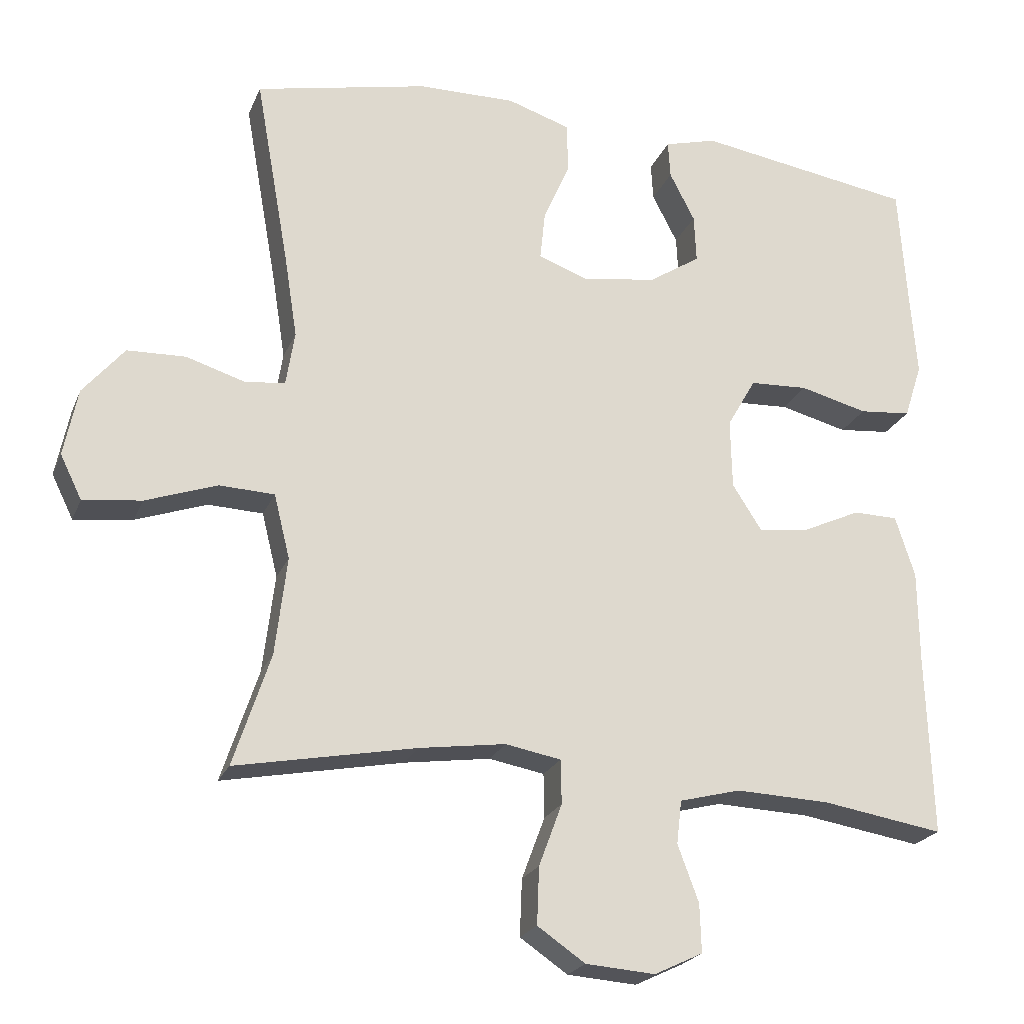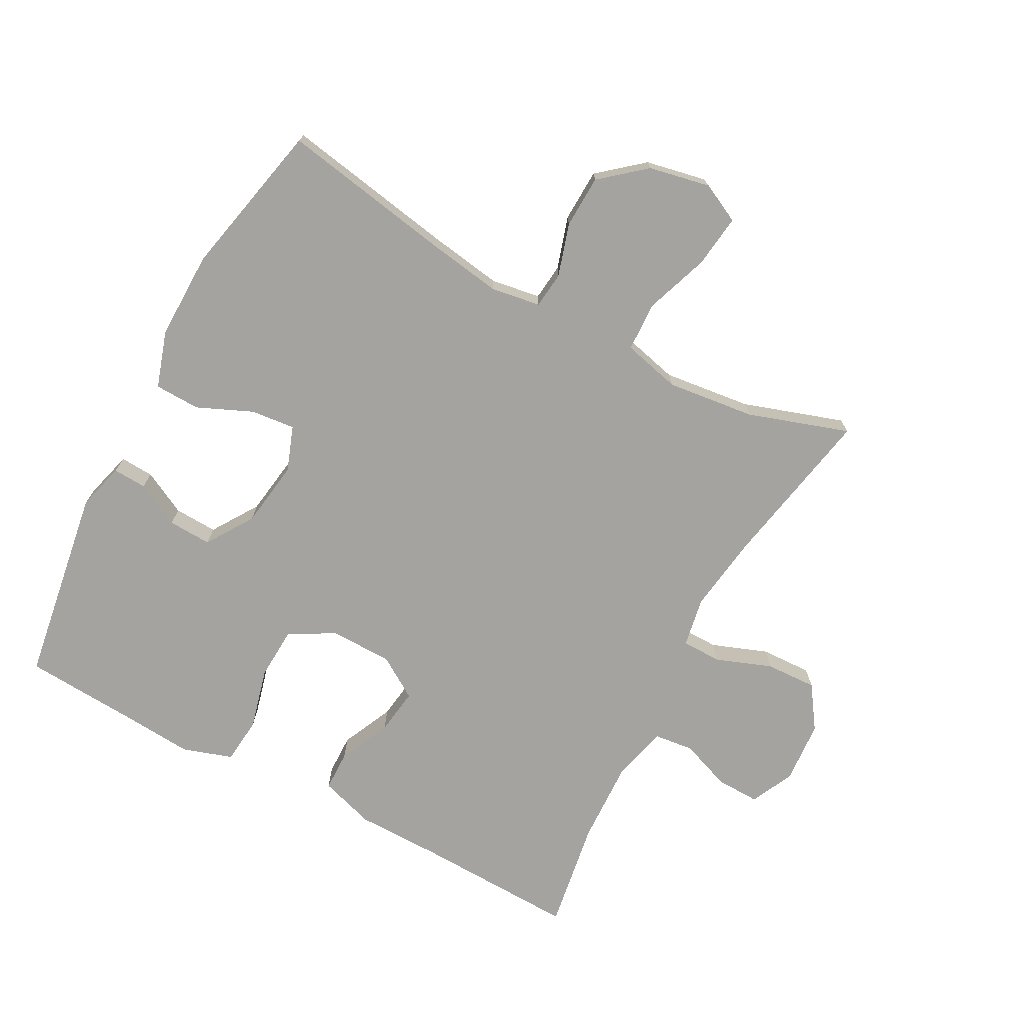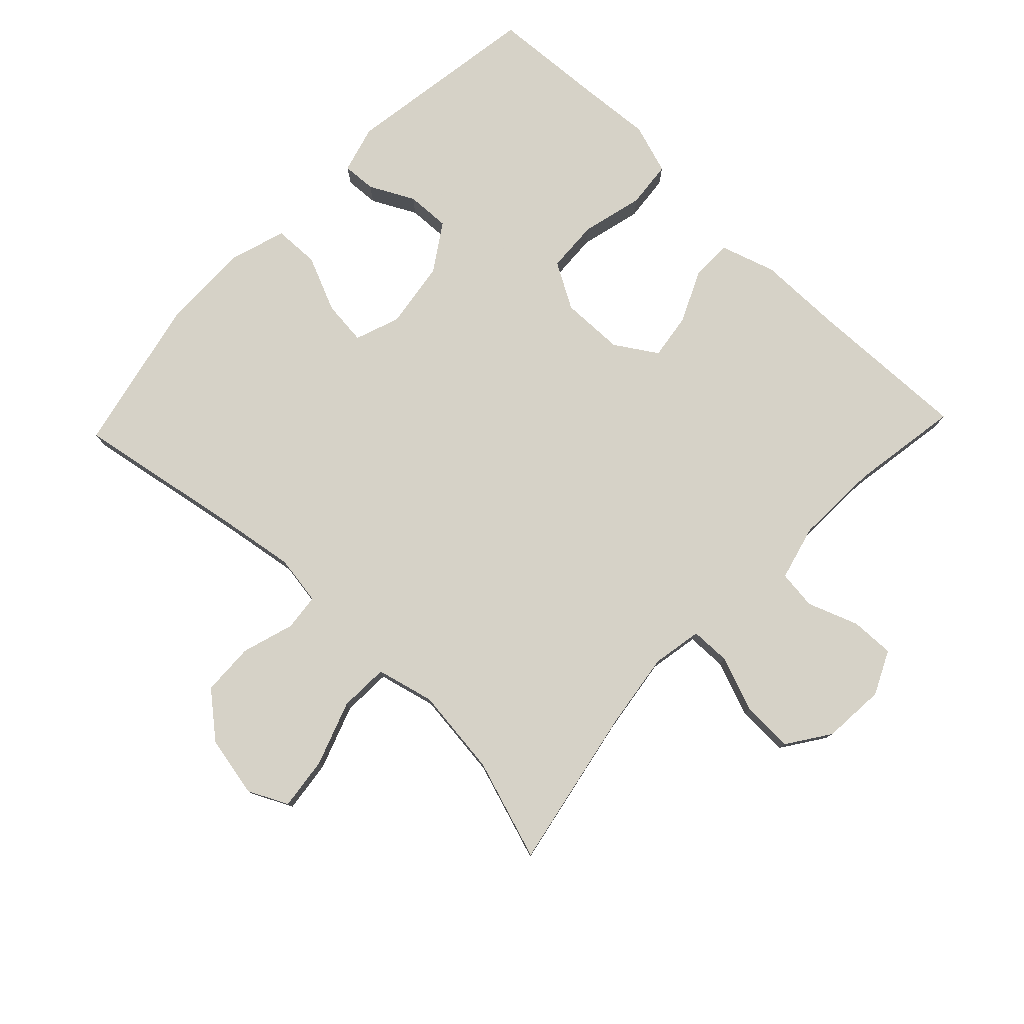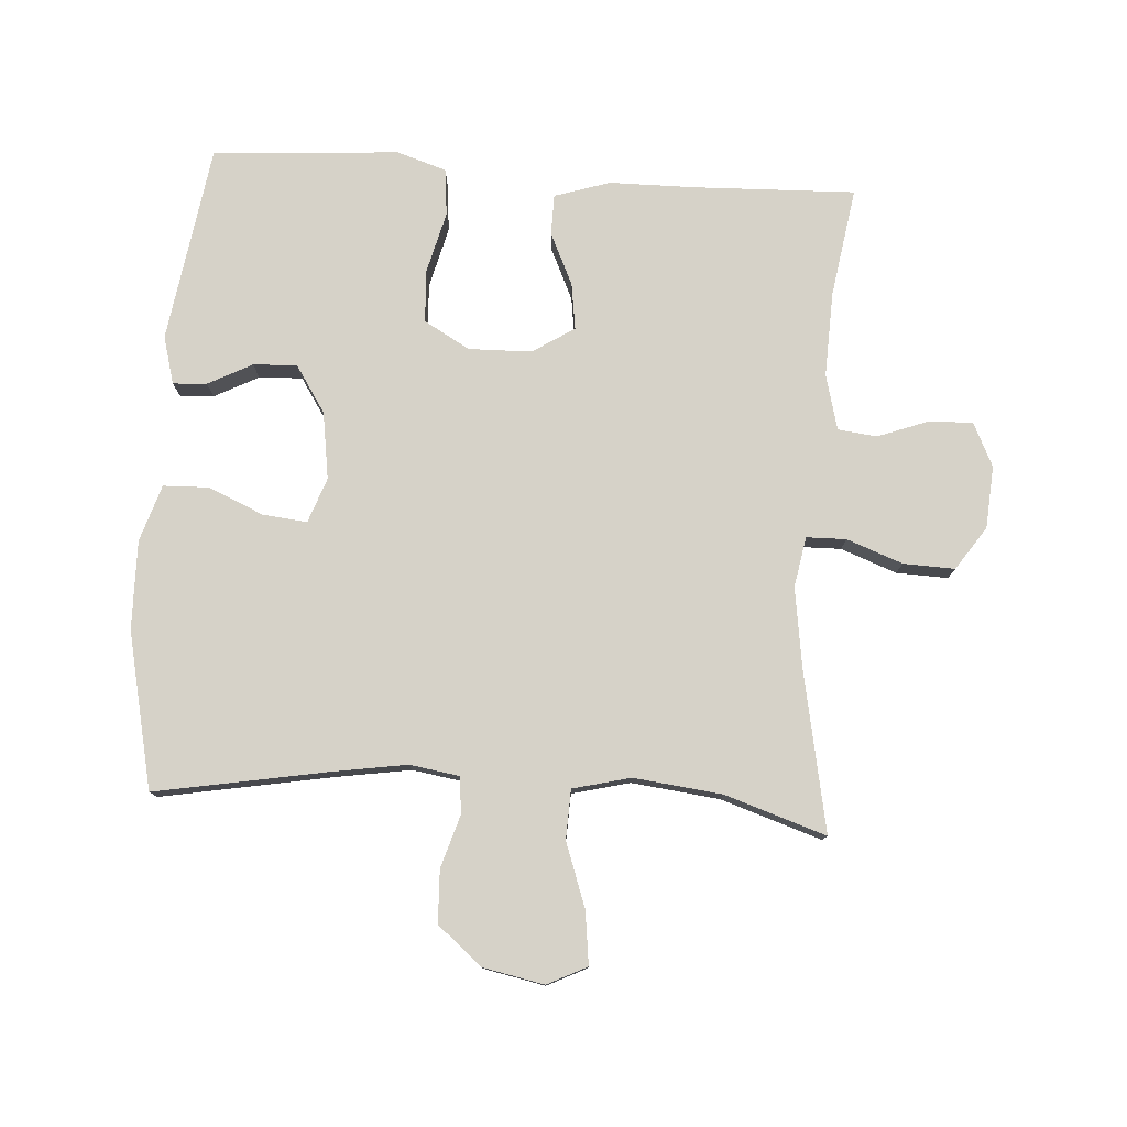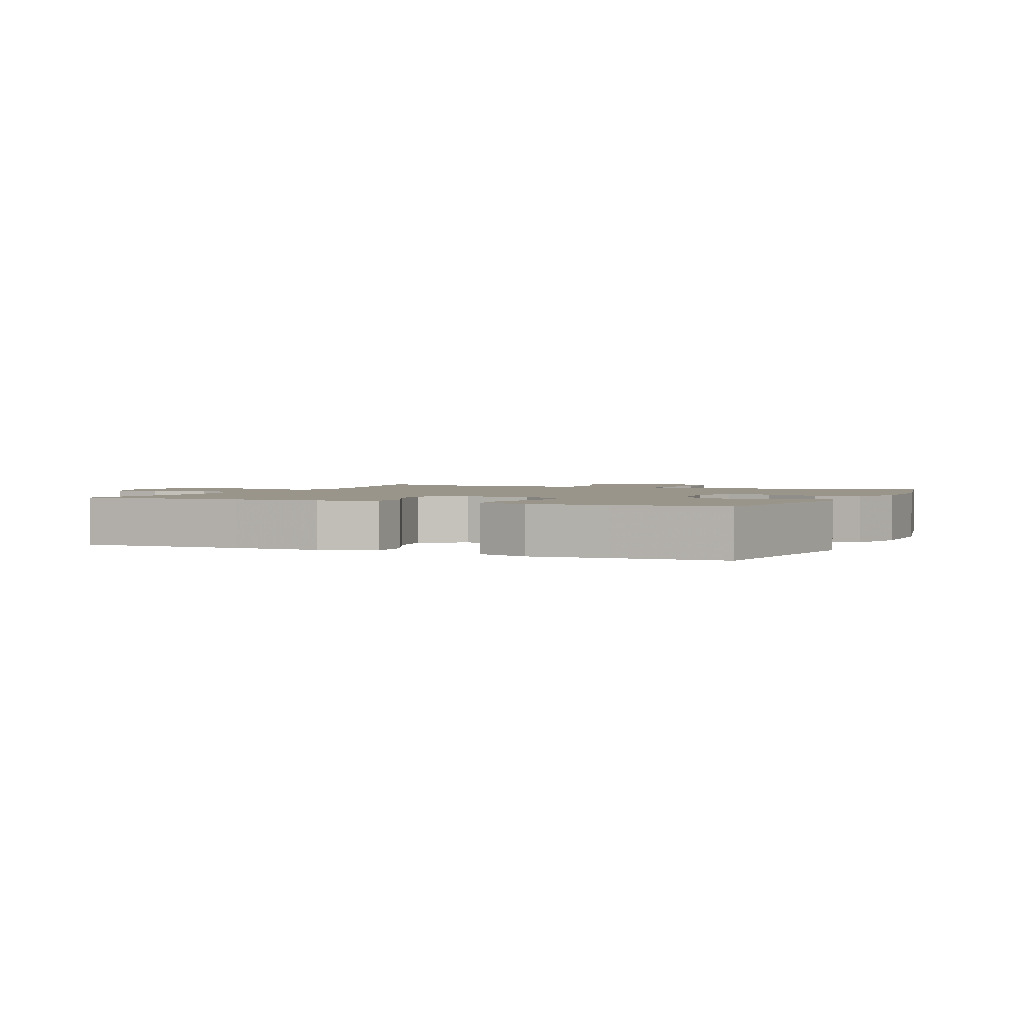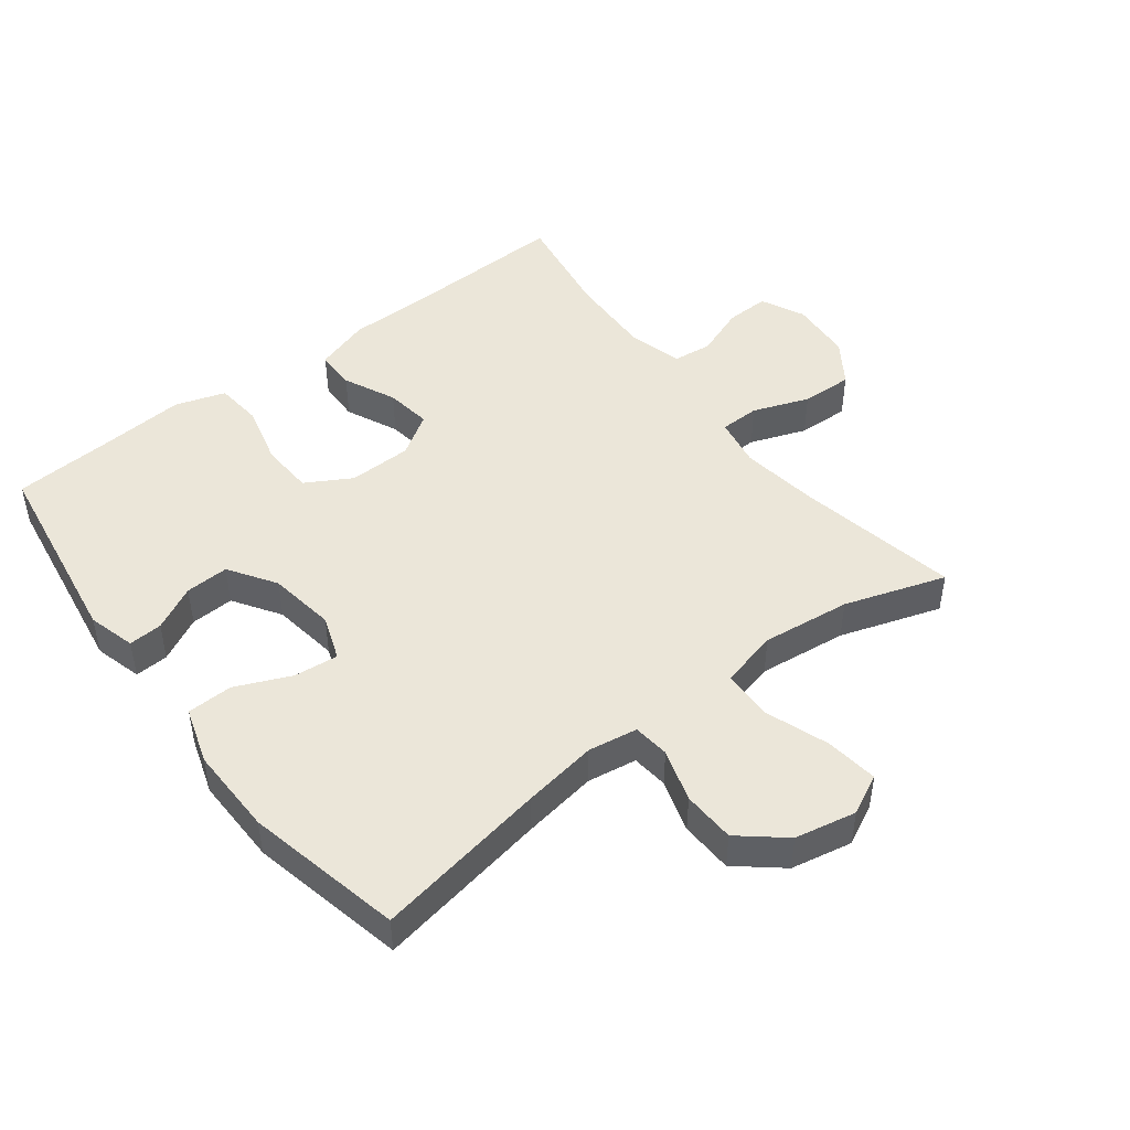
<metadata>
{"format":"obj","ext":"obj","renderer":"f3d","projection":"perspective","resolution":1024,"background":"white","views":[{"elev":-22.5,"azim":161.6,"up":"+Z"},{"elev":-73.0,"azim":61.9,"up":"+Y"},{"elev":78.6,"azim":133.7,"up":"+Y"},{"elev":78.3,"azim":93.7,"up":"+Y"},{"elev":2.0,"azim":-65.9,"up":"+Y"},{"elev":47.1,"azim":52.5,"up":"+Y"}]}
</metadata>
<code>
v -0.5 0.07 0.5
v -0.197 0.07 0.547
v -0.124 0.07 0.527
v -0.127 0.07 0.475
v -0.162 0.07 0.407
v -0.165 0.07 0.34
v -0.093 0.07 0.293
v 0.01 0.07 0.278
v 0.079 0.07 0.303
v 0.072 0.07 0.371
v 0.035 0.07 0.456
v 0.037 0.07 0.526
v 0.124 0.07 0.554
v 0.26 0.07 0.552
v 0.5 0.07 0.5
v 0.453 0.07 0.236
v 0.435 0.07 0.121
v 0.447 0.07 0.045
v 0.503 0.07 0.039
v 0.584 0.07 0.064
v 0.665 0.07 0.061
v 0.722 0.07 -0.007
v 0.741 0.07 -0.101
v 0.711 0.07 -0.162
v 0.63 0.07 -0.152
v 0.531 0.07 -0.117
v 0.455 0.07 -0.12
v 0.433 0.07 -0.209
v 0.449 0.07 -0.345
v 0.5 0.07 -0.5
v 0.251 0.07 -0.452
v 0.131 0.07 -0.435
v 0.054 0.07 -0.449
v 0.053 0.07 -0.51
v 0.085 0.07 -0.596
v 0.088 0.07 -0.675
v 0.022 0.07 -0.72
v -0.074 0.07 -0.727
v -0.141 0.07 -0.695
v -0.139 0.07 -0.628
v -0.11 0.07 -0.55
v -0.117 0.07 -0.49
v -0.202 0.07 -0.468
v -0.332 0.07 -0.473
v -0.5 0.07 -0.5
v -0.492 0.07 -0.252
v -0.491 0.07 -0.12
v -0.464 0.07 -0.035
v -0.402 0.07 -0.034
v -0.322 0.07 -0.071
v -0.251 0.07 -0.081
v -0.21 0.07 -0.017
v -0.208 0.07 0.08
v -0.248 0.07 0.15
v -0.329 0.07 0.154
v -0.423 0.07 0.13
v -0.495 0.07 0.137
v -0.52 0.07 0.214
v -0.511 0.07 0.331
v -0.5 0 0.5
v -0.197 0 0.547
v -0.124 0 0.527
v -0.127 0 0.475
v -0.162 0 0.407
v -0.165 0 0.34
v -0.093 0 0.293
v 0.01 0 0.278
v 0.079 0 0.303
v 0.072 0 0.371
v 0.035 0 0.456
v 0.037 0 0.526
v 0.124 0 0.554
v 0.26 0 0.552
v 0.5 0 0.5
v 0.453 0 0.236
v 0.435 0 0.121
v 0.447 0 0.045
v 0.503 0 0.039
v 0.584 0 0.064
v 0.665 0 0.061
v 0.722 0 -0.007
v 0.741 0 -0.101
v 0.711 0 -0.162
v 0.63 0 -0.152
v 0.531 0 -0.117
v 0.455 0 -0.12
v 0.433 0 -0.209
v 0.449 0 -0.345
v 0.5 0 -0.5
v 0.251 0 -0.452
v 0.131 0 -0.435
v 0.054 0 -0.449
v 0.053 0 -0.51
v 0.085 0 -0.596
v 0.088 0 -0.675
v 0.022 0 -0.72
v -0.074 0 -0.727
v -0.141 0 -0.695
v -0.139 0 -0.628
v -0.11 0 -0.55
v -0.117 0 -0.49
v -0.202 0 -0.468
v -0.332 0 -0.473
v -0.5 0 -0.5
v -0.492 0 -0.252
v -0.491 0 -0.12
v -0.464 0 -0.035
v -0.402 0 -0.034
v -0.322 0 -0.071
v -0.251 0 -0.081
v -0.21 0 -0.017
v -0.208 0 0.08
v -0.248 0 0.15
v -0.329 0 0.154
v -0.423 0 0.13
v -0.495 0 0.137
v -0.52 0 0.214
v -0.511 0 0.331
f 56 57 58 59
f 55 56 59 1
f 54 55 1 2
f 53 54 2
f 52 53 2
f 47 48 49 50
f 46 47 50 51
f 44 45 46 51
f 43 44 51 52
f 38 39 40 41
f 38 41 42
f 37 38 42
f 34 35 36 37
f 33 34 37 42
f 29 30 31
f 28 29 31 32
f 27 28 32 33
f 23 24 25 26
f 23 26 27
f 22 23 27
f 19 20 21 22
f 18 19 22 27
f 17 18 27 33
f 13 14 15 16
f 10 11 12 13
f 9 10 13 16
f 8 9 16 17
f 2 3 4 5
f 2 5 6
f 52 2 6
f 43 52 6 7
f 17 33 42 43
f 7 8 17 43
f 118 117 116 115
f 60 118 115 114
f 61 60 114 113
f 61 113 112
f 61 112 111
f 109 108 107 106
f 110 109 106 105
f 110 105 104 103
f 111 110 103 102
f 100 99 98 97
f 101 100 97
f 101 97 96
f 96 95 94 93
f 101 96 93 92
f 90 89 88
f 91 90 88 87
f 92 91 87 86
f 85 84 83 82
f 86 85 82
f 86 82 81
f 81 80 79 78
f 86 81 78 77
f 92 86 77 76
f 75 74 73 72
f 72 71 70 69
f 75 72 69 68
f 76 75 68 67
f 64 63 62 61
f 65 64 61
f 65 61 111
f 66 65 111 102
f 102 101 92 76
f 102 76 67 66
f 1 60 61 2
f 2 61 62 3
f 3 62 63 4
f 4 63 64 5
f 5 64 65 6
f 6 65 66 7
f 7 66 67 8
f 8 67 68 9
f 9 68 69 10
f 10 69 70 11
f 11 70 71 12
f 12 71 72 13
f 13 72 73 14
f 14 73 74 15
f 15 74 75 16
f 16 75 76 17
f 17 76 77 18
f 18 77 78 19
f 19 78 79 20
f 20 79 80 21
f 21 80 81 22
f 22 81 82 23
f 23 82 83 24
f 24 83 84 25
f 25 84 85 26
f 26 85 86 27
f 27 86 87 28
f 28 87 88 29
f 29 88 89 30
f 30 89 90 31
f 31 90 91 32
f 32 91 92 33
f 33 92 93 34
f 34 93 94 35
f 35 94 95 36
f 36 95 96 37
f 37 96 97 38
f 38 97 98 39
f 39 98 99 40
f 40 99 100 41
f 41 100 101 42
f 42 101 102 43
f 43 102 103 44
f 44 103 104 45
f 45 104 105 46
f 46 105 106 47
f 47 106 107 48
f 48 107 108 49
f 49 108 109 50
f 50 109 110 51
f 51 110 111 52
f 52 111 112 53
f 53 112 113 54
f 54 113 114 55
f 55 114 115 56
f 56 115 116 57
f 57 116 117 58
f 58 117 118 59
f 59 118 60 1

</code>
